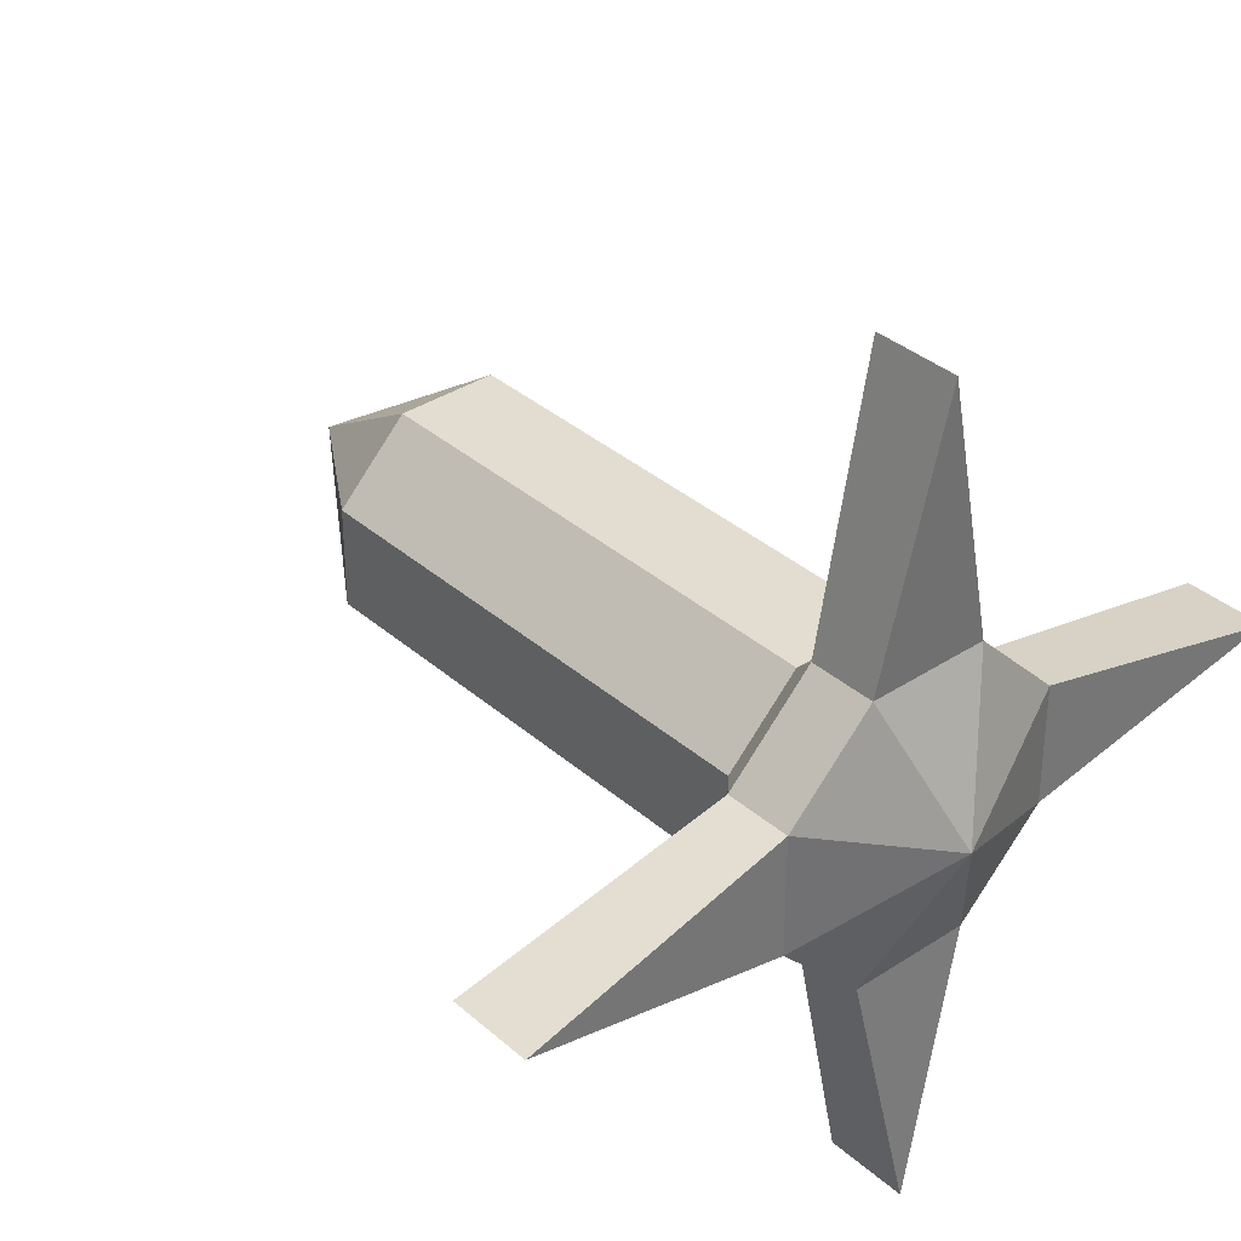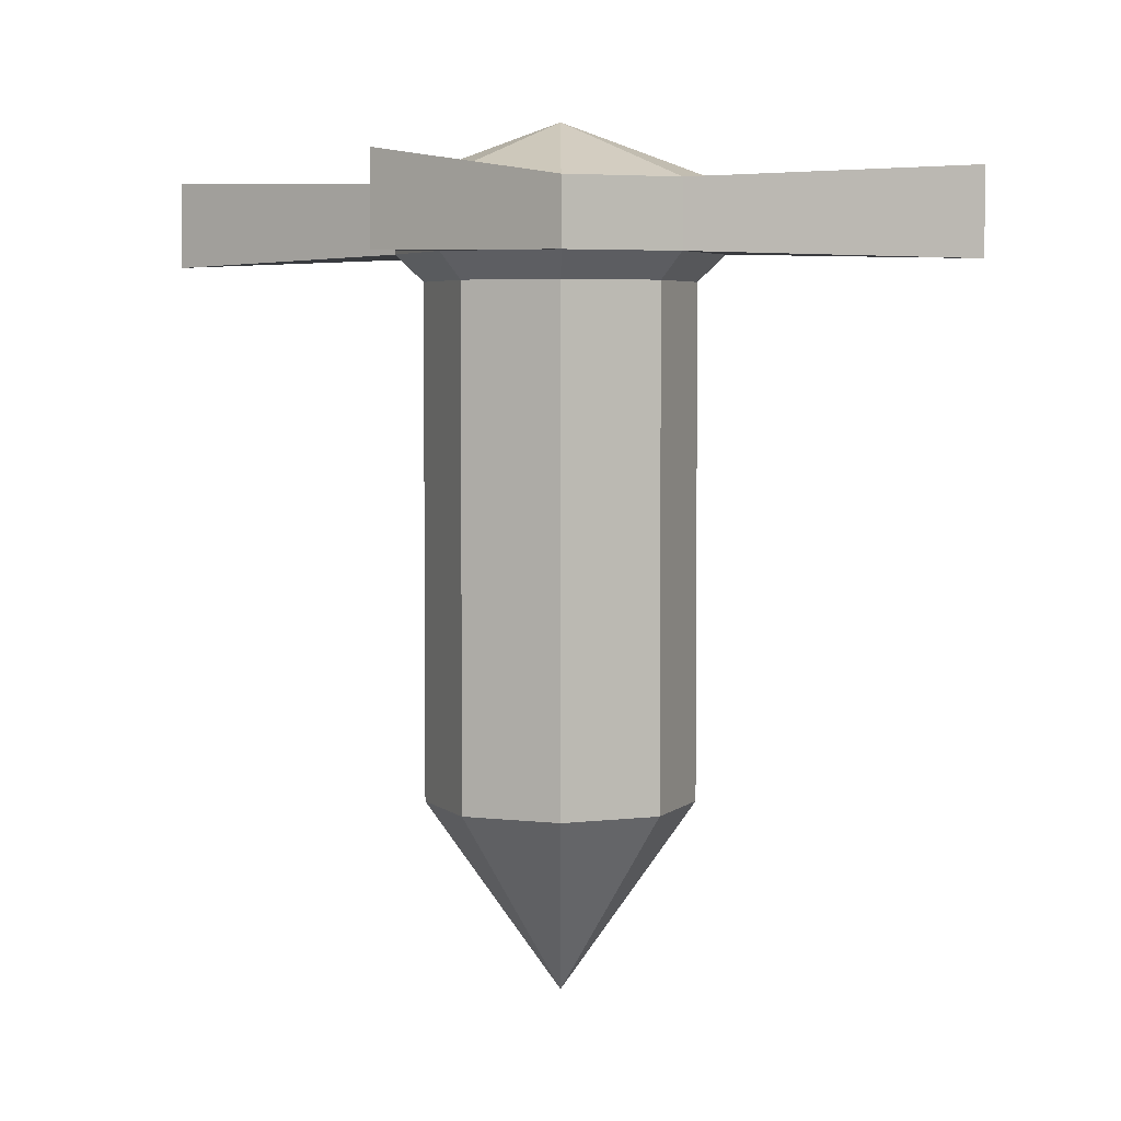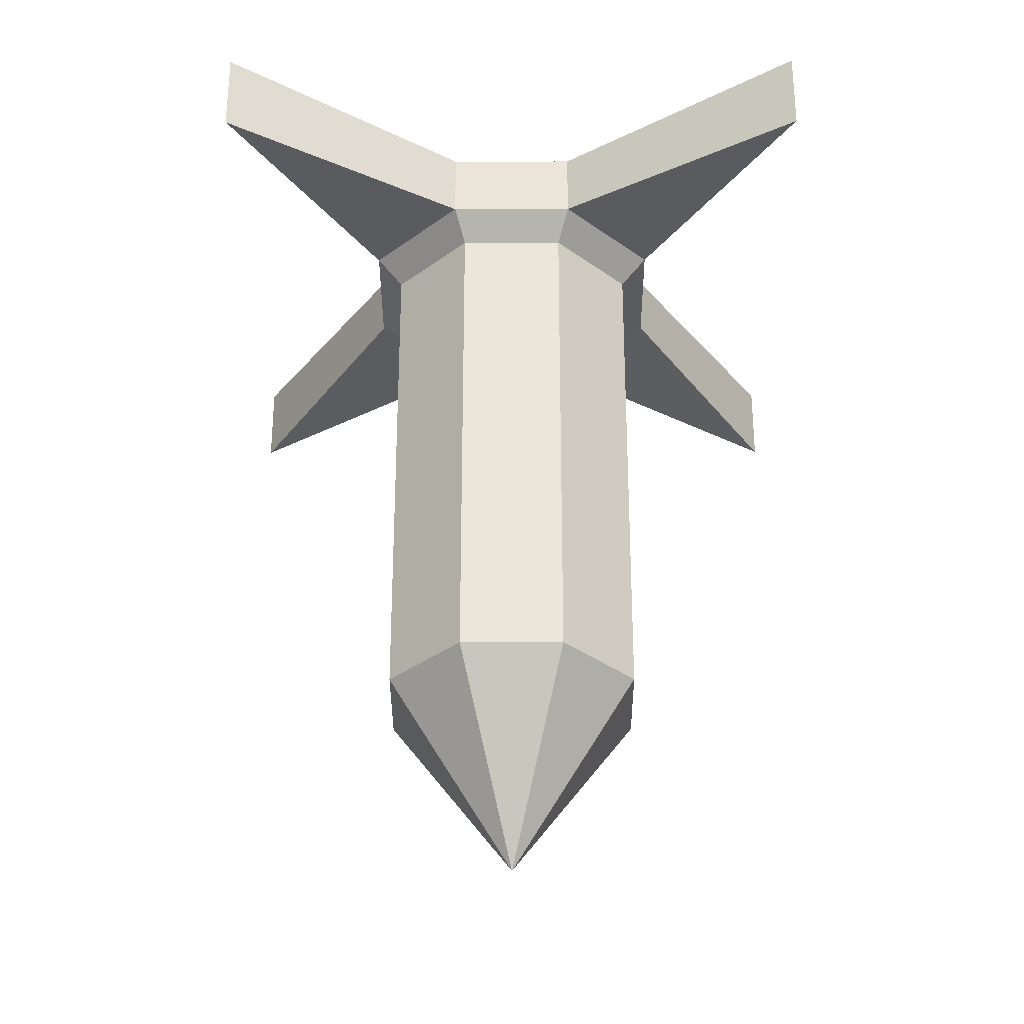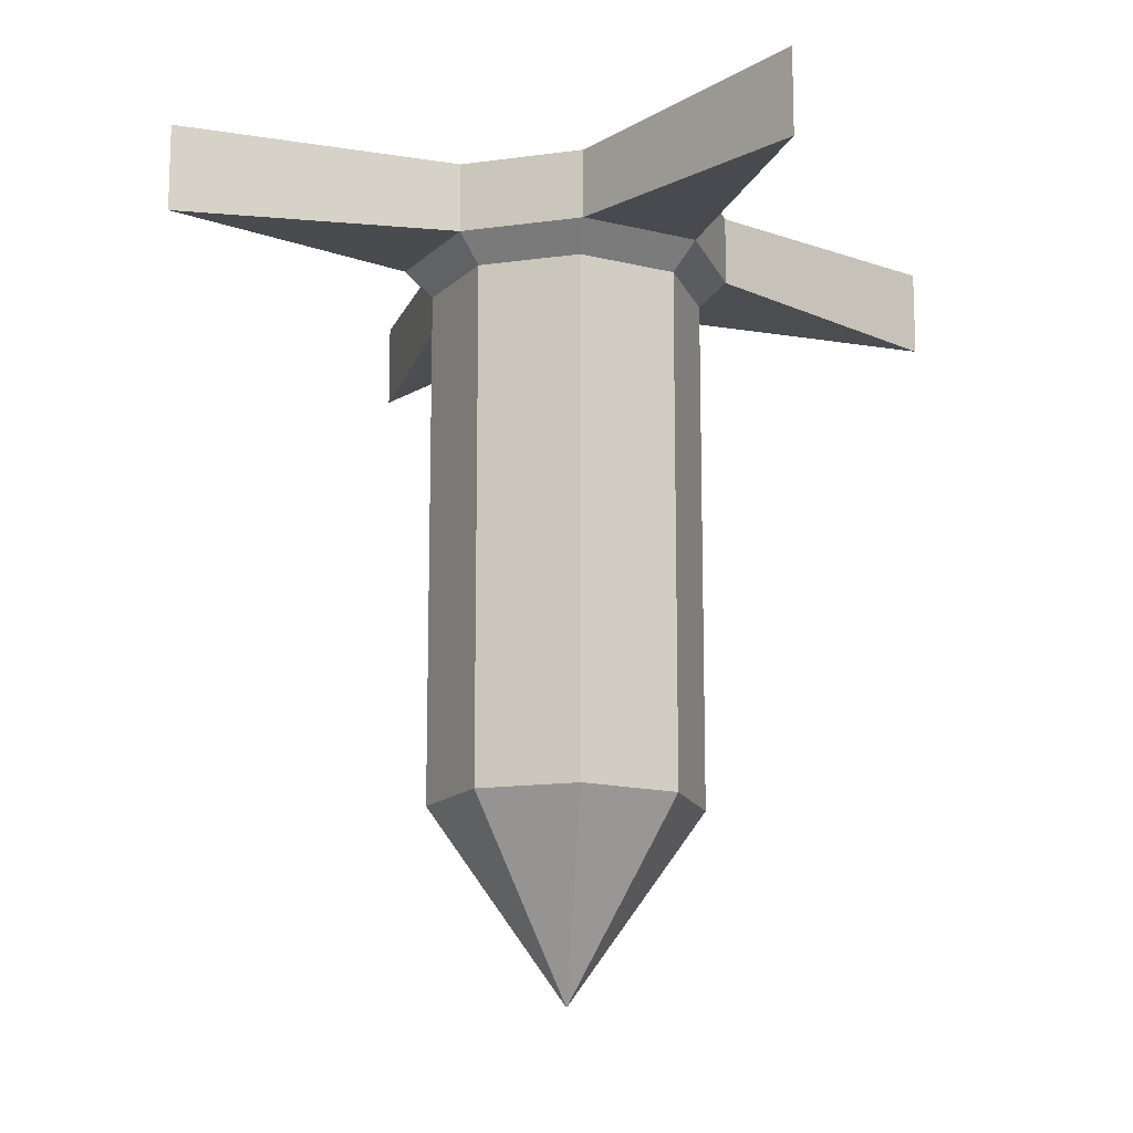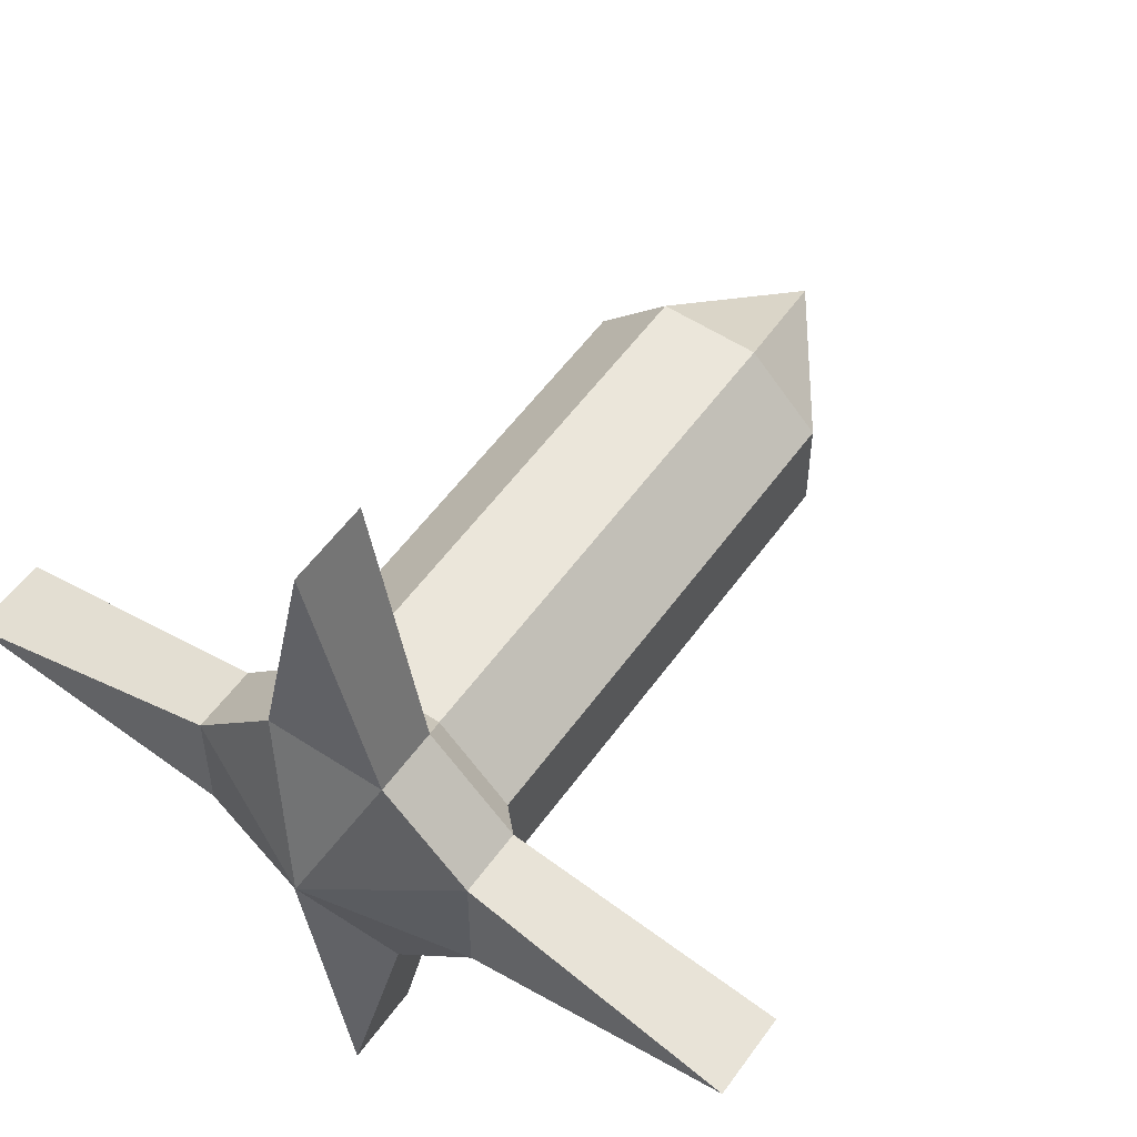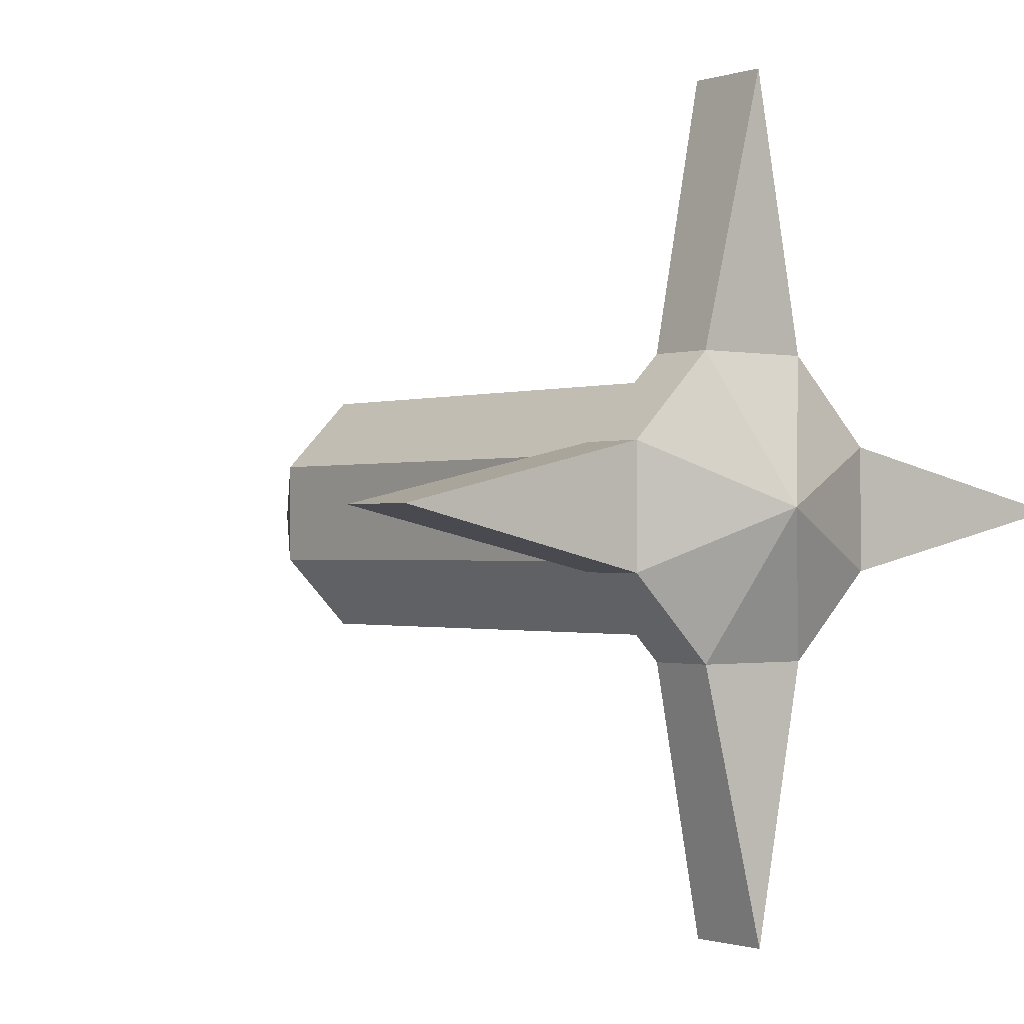
<metadata>
{"format":"obj","ext":"obj","renderer":"f3d","projection":"perspective","resolution":1024,"background":"white","views":[{"elev":35.4,"azim":-41.1,"up":"+Y"},{"elev":4.2,"azim":22.3,"up":"+Z"},{"elev":-34.1,"azim":-134.8,"up":"+Z"},{"elev":-15.1,"azim":151.8,"up":"+Z"},{"elev":54.7,"azim":34.8,"up":"+Y"},{"elev":-0.8,"azim":-38.9,"up":"+Y"}]}
</metadata>
<code>
o Cylinder.001
v -0.6564 0.2719 0.8069
v -0.6564 0.2719 -1.909
v -0.6564 -0.2719 -1.909
v -0.6564 -0.2719 0.8069
v -0.2719 -0.6564 -1.909
v -0.2719 -0.6564 0.8069
v 0.2719 -0.6564 -1.909
v 0.2719 -0.6564 0.8069
v 0.6564 -0.2719 -1.909
v 0.6564 -0.2719 0.8069
v 0.6564 0.2719 -1.909
v 0.6564 0.2719 0.8069
v 0.2719 0.6564 -1.909
v 0.2719 0.6564 0.8069
v 3e-06 0 -2.911
v -0.2719 0.6564 -1.909
v -0.2719 0.6564 0.8069
v 0.7907 0.3275 0.9486
v 0.7907 -0.3275 0.9486
v -0.7907 0.3275 0.9486
v -0.3275 0.7907 0.9486
v -0.7907 -0.3275 0.9486
v 0.3275 -0.7907 0.9486
v -0.3275 -0.7907 0.9486
v 0.3275 0.7907 0.9486
v -0.7907 0.3275 1.315
v -0.3275 0.7907 1.315
v 0.3275 0.7907 1.315
v 0.7907 0.3275 1.315
v 0.7907 -0.3275 1.315
v 0.3275 -0.7907 1.315
v -0.3275 -0.7907 1.315
v -0.7907 -0.3275 1.315
v -1e-06 2.241 1.36
v -1e-06 2.241 1.36
v 0 -2.241 1.36
v 0 -2.241 0.903
v -1e-06 2.241 0.903
v -1e-06 2.241 0.903
v 2.241 0 0.903
v 2.241 0 1.36
v -1e-06 -1e-06 1.629
v 2.241 0 0.903
v 2.241 0 1.36
v 0 -2.241 0.903
v 0 -2.241 1.36
v -2.241 -1e-06 0.9029
v -2.241 -1e-06 0.9029
v -2.241 -1e-06 1.36
v -2.241 -1e-06 1.36
f 1 2 3 4
f 4 3 5 6
f 6 5 7 8
f 8 7 9 10
f 10 9 11 12
f 12 11 13 14
f 9 7 15
f 14 13 16 17
f 17 16 2 1
f 10 12 18 19
f 16 13 15
f 5 3 15
f 11 9 15
f 2 16 15
f 3 2 15
f 7 5 15
f 13 11 15
f 17 1 20 21
f 1 4 22 20
f 6 8 23 24
f 12 14 25 18
f 8 10 19 23
f 14 17 21 25
f 4 6 24 22
f 21 20 26 27
f 18 25 28 29
f 23 19 30 31
f 22 24 32 33
f 27 28 34 35
f 23 31 36 37
f 25 21 38 39
f 30 19 40 41
f 32 31 42
f 26 33 42
f 27 26 42
f 29 28 42
f 31 30 42
f 33 32 42
f 28 27 42
f 30 29 42
f 39 38 35 34
f 40 43 44 41
f 45 37 36 46
f 47 48 49 50
f 20 22 48 47
f 32 24 45 46
f 33 26 50 49
f 22 33 49 48
f 26 20 47 50
f 24 23 37 45
f 21 27 35 38
f 31 32 46 36
f 28 25 39 34
f 19 18 43 40
f 18 29 44 43
f 29 30 41 44

</code>
